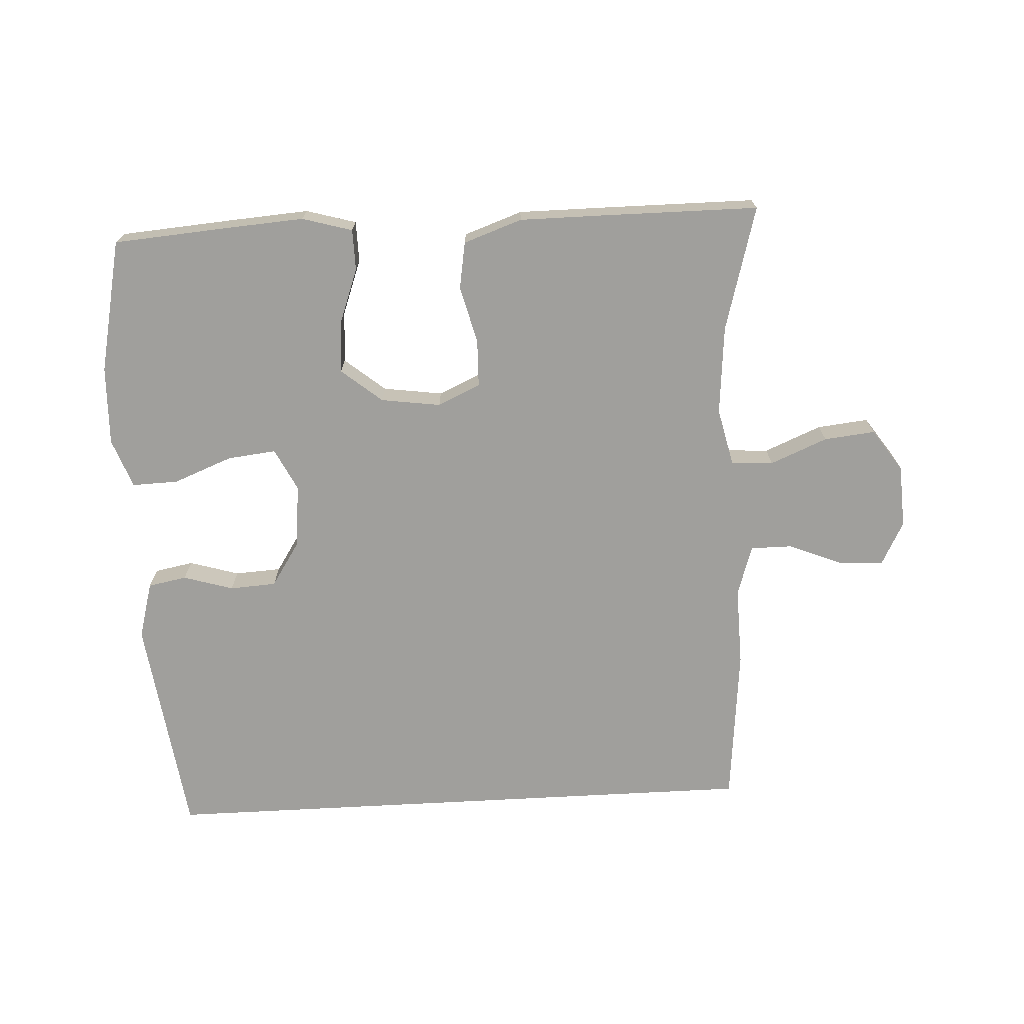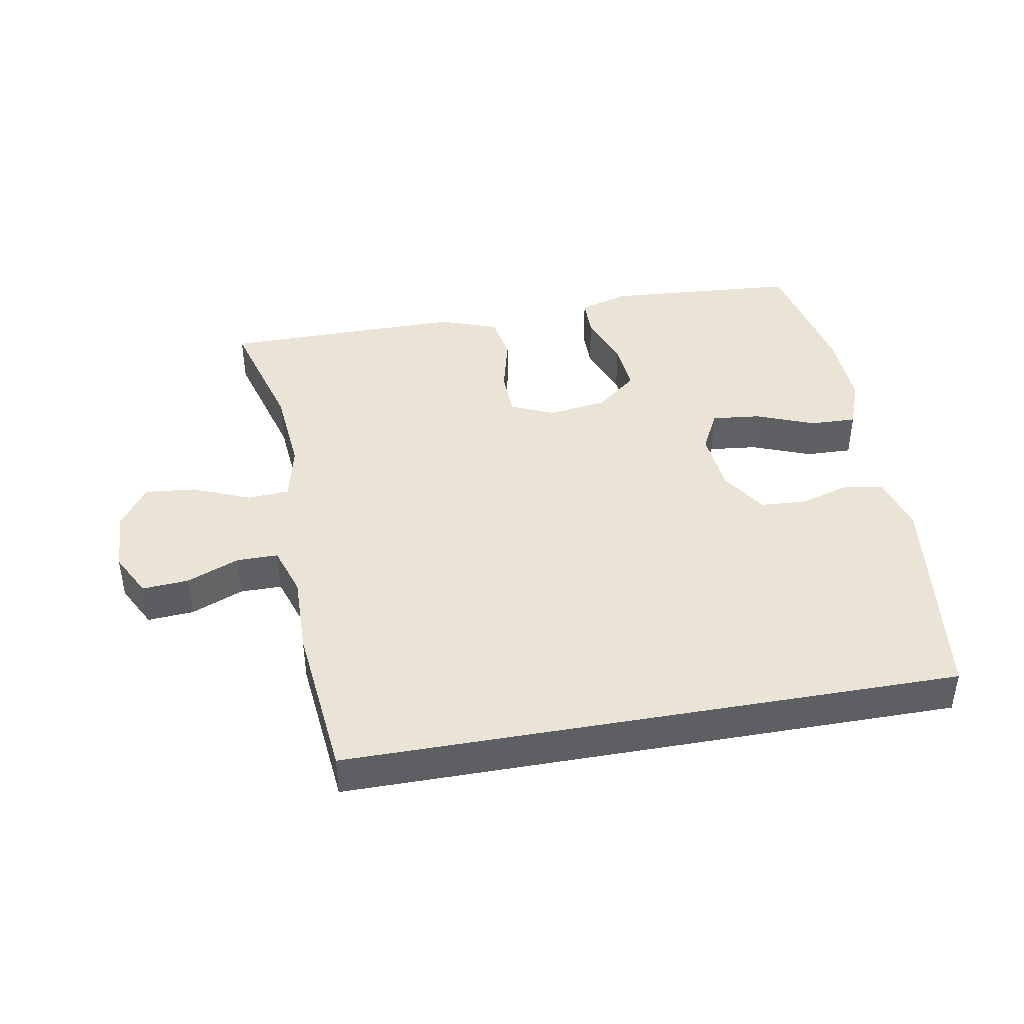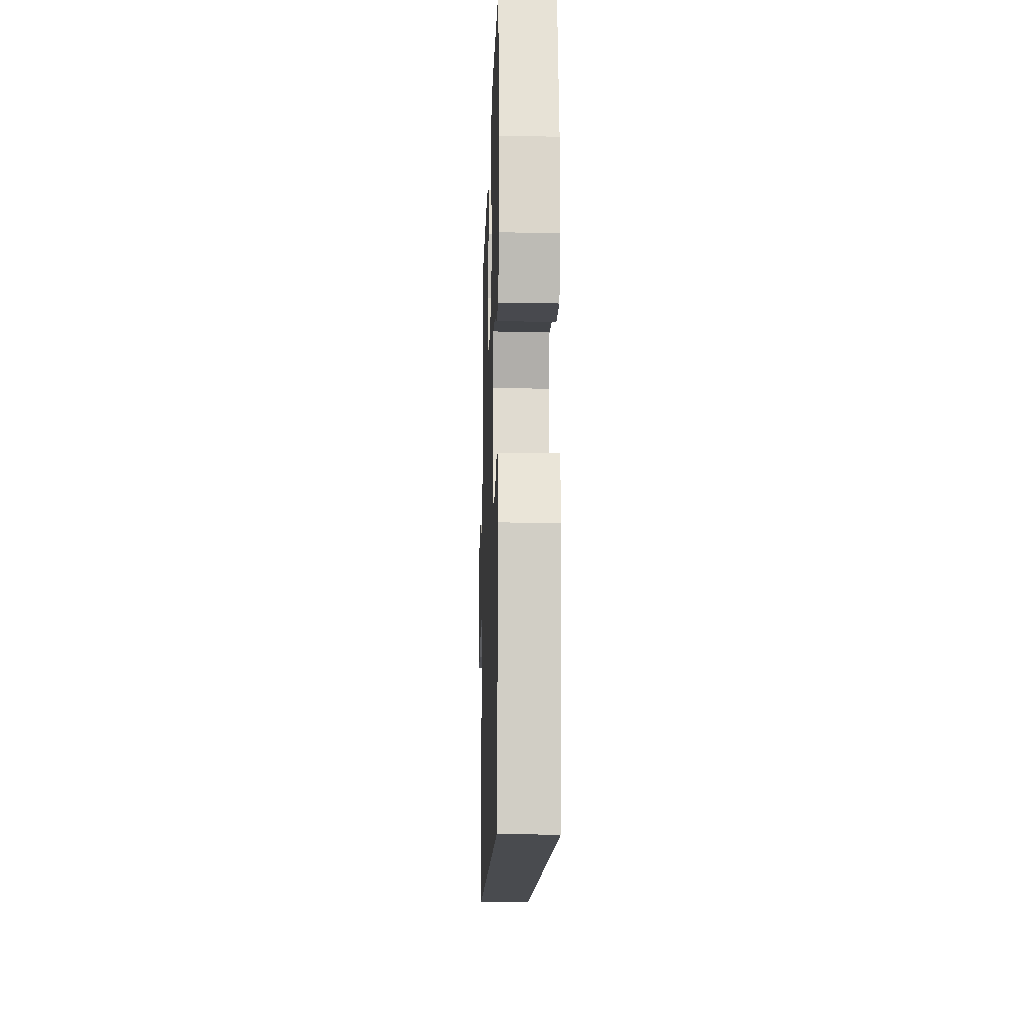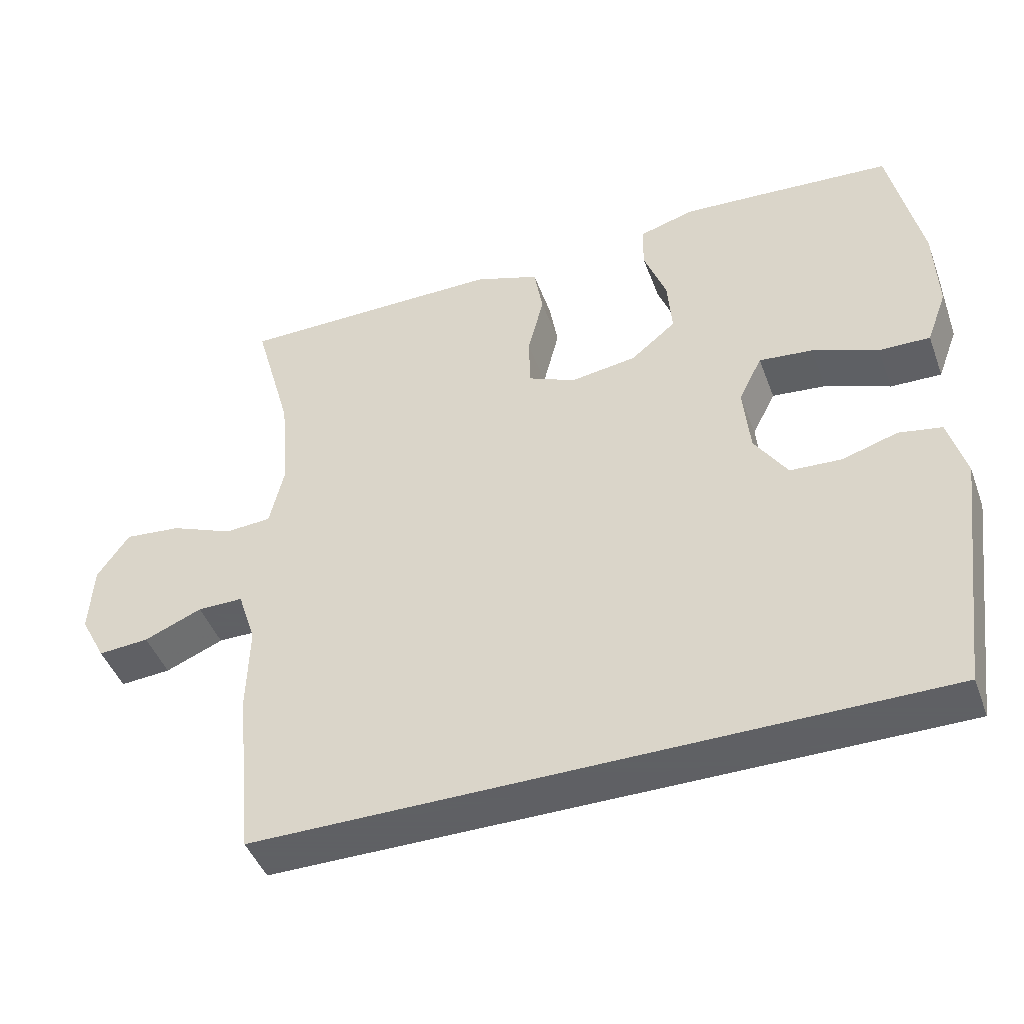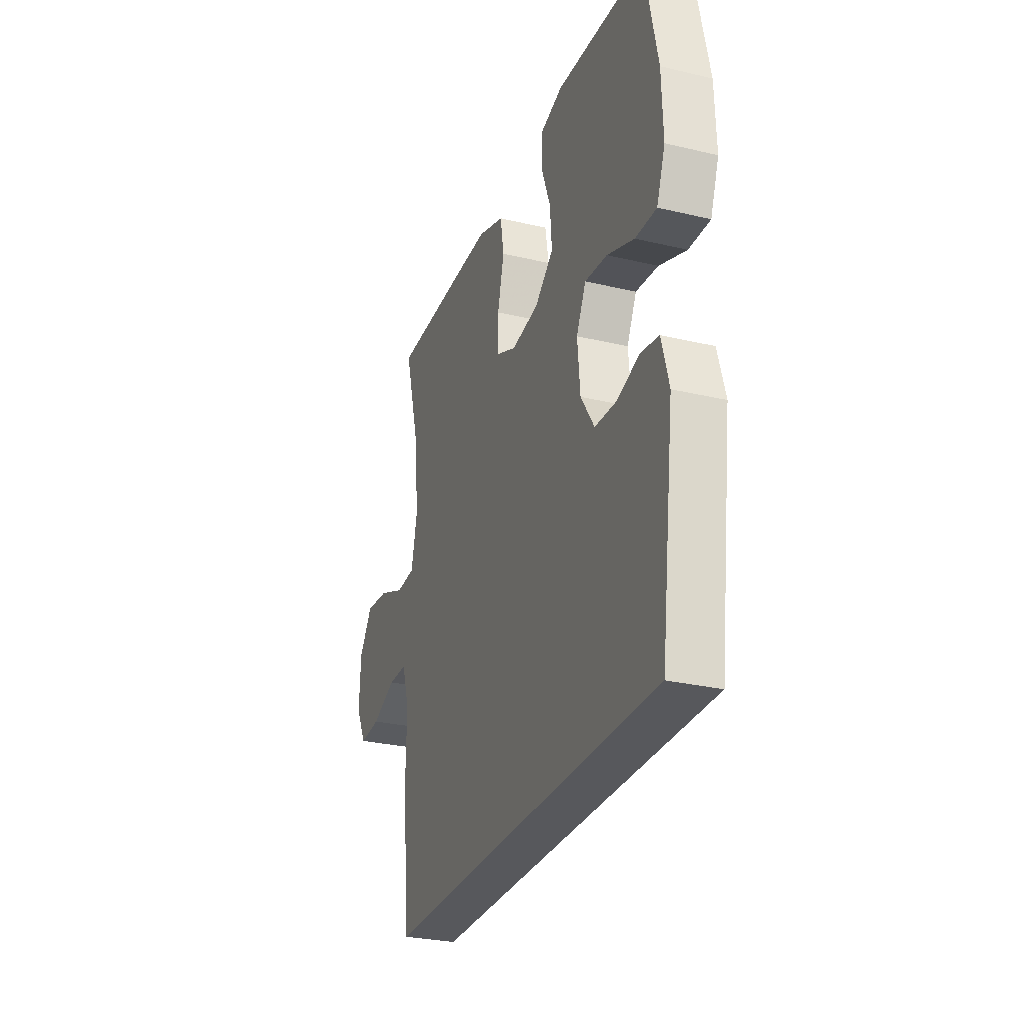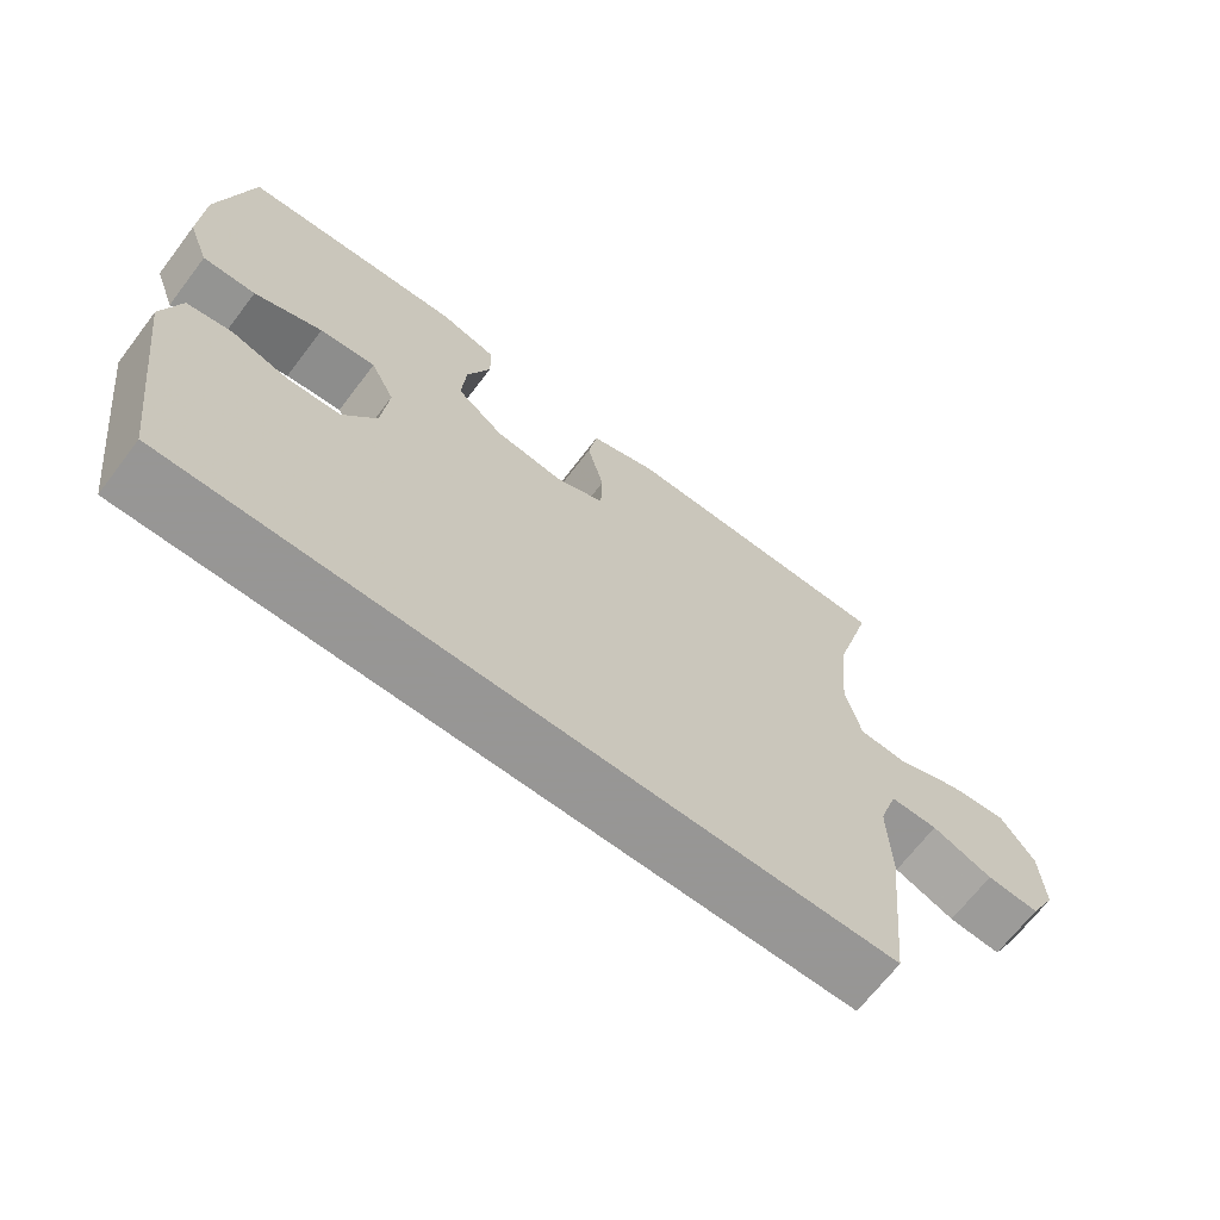
<metadata>
{"format":"obj","ext":"obj","renderer":"f3d","projection":"perspective","resolution":1024,"background":"white","views":[{"elev":-71.2,"azim":3.1,"up":"+Y"},{"elev":42.5,"azim":169.9,"up":"+Y"},{"elev":-14.2,"azim":-91.8,"up":"+Z"},{"elev":-45.3,"azim":-160.2,"up":"+Z"},{"elev":-28.5,"azim":-109.6,"up":"+Z"},{"elev":-67.8,"azim":-37.3,"up":"+Z"}]}
</metadata>
<code>
v -0.492 0.07 -0.5
v -0.537 0.07 -0.161
v -0.513 0.07 -0.074
v -0.454 0.07 -0.063
v -0.378 0.07 -0.086
v -0.307 0.07 -0.082
v -0.262 0.07 -0.013
v -0.253 0.07 0.083
v -0.285 0.07 0.147
v -0.359 0.07 0.139
v -0.449 0.07 0.104
v -0.519 0.07 0.102
v -0.547 0.07 0.177
v -0.543 0.07 0.297
v -0.5 0.07 0.5
v -0.325 0.07 0.513
v -0.206 0.07 0.521
v -0.13 0.07 0.499
v -0.129 0.07 0.437
v -0.16 0.07 0.353
v -0.166 0.07 0.274
v -0.104 0.07 0.223
v -0.013 0.07 0.21
v 0.052 0.07 0.239
v 0.054 0.07 0.311
v 0.032 0.07 0.399
v 0.044 0.07 0.47
v 0.133 0.07 0.501
v 0.262 0.07 0.501
v 0.5 0.07 0.5
v 0.447 0.07 0.31
v 0.435 0.07 0.175
v 0.455 0.07 0.087
v 0.519 0.07 0.083
v 0.606 0.07 0.119
v 0.684 0.07 0.127
v 0.728 0.07 0.063
v 0.733 0.07 -0.033
v 0.698 0.07 -0.1
v 0.628 0.07 -0.095
v 0.548 0.07 -0.062
v 0.485 0.07 -0.062
v 0.46 0.07 -0.139
v 0.463 0.07 -0.26
v 0.439 0.07 -0.5
v -0.492 0 -0.5
v -0.537 0 -0.161
v -0.513 0 -0.074
v -0.454 0 -0.063
v -0.378 0 -0.086
v -0.307 0 -0.082
v -0.262 0 -0.013
v -0.253 0 0.083
v -0.285 0 0.147
v -0.359 0 0.139
v -0.449 0 0.104
v -0.519 0 0.102
v -0.547 0 0.177
v -0.543 0 0.297
v -0.5 0 0.5
v -0.325 0 0.513
v -0.206 0 0.521
v -0.13 0 0.499
v -0.129 0 0.437
v -0.16 0 0.353
v -0.166 0 0.274
v -0.104 0 0.223
v -0.013 0 0.21
v 0.052 0 0.239
v 0.054 0 0.311
v 0.032 0 0.399
v 0.044 0 0.47
v 0.133 0 0.501
v 0.262 0 0.501
v 0.5 0 0.5
v 0.447 0 0.31
v 0.435 0 0.175
v 0.455 0 0.087
v 0.519 0 0.083
v 0.606 0 0.119
v 0.684 0 0.127
v 0.728 0 0.063
v 0.733 0 -0.033
v 0.698 0 -0.1
v 0.628 0 -0.095
v 0.548 0 -0.062
v 0.485 0 -0.062
v 0.46 0 -0.139
v 0.463 0 -0.26
v 0.439 0 -0.5
f 45 1 2
f 44 45 2
f 43 44 2
f 42 43 2
f 39 40 41
f 38 39 41
f 37 38 41
f 36 37 41
f 35 36 41
f 34 35 41
f 33 34 41 42
f 32 33 42
f 29 30 31
f 28 29 31
f 27 28 31
f 26 27 31
f 25 26 31
f 24 25 31 32
f 23 24 32 42
f 18 19 20
f 17 18 20
f 16 17 20
f 15 16 20
f 14 15 20
f 13 14 20
f 12 13 20
f 11 12 20
f 10 11 20
f 9 10 20 21
f 8 9 21 22
f 2 3 4 5
f 2 5 6
f 42 2 6
f 22 23 42
f 8 22 42
f 7 8 42
f 6 7 42
f 47 46 90
f 47 90 89
f 47 89 88
f 47 88 87
f 86 85 84
f 86 84 83
f 86 83 82
f 86 82 81
f 86 81 80
f 86 80 79
f 87 86 79 78
f 87 78 77
f 76 75 74
f 76 74 73
f 76 73 72
f 76 72 71
f 76 71 70
f 77 76 70 69
f 87 77 69 68
f 65 64 63
f 65 63 62
f 65 62 61
f 65 61 60
f 65 60 59
f 65 59 58
f 65 58 57
f 65 57 56
f 65 56 55
f 66 65 55 54
f 67 66 54 53
f 50 49 48 47
f 51 50 47
f 51 47 87
f 87 68 67
f 87 67 53
f 87 53 52
f 87 52 51
f 1 46 47 2
f 2 47 48 3
f 3 48 49 4
f 4 49 50 5
f 5 50 51 6
f 6 51 52 7
f 7 52 53 8
f 8 53 54 9
f 9 54 55 10
f 10 55 56 11
f 11 56 57 12
f 12 57 58 13
f 13 58 59 14
f 14 59 60 15
f 15 60 61 16
f 16 61 62 17
f 17 62 63 18
f 18 63 64 19
f 19 64 65 20
f 20 65 66 21
f 21 66 67 22
f 22 67 68 23
f 23 68 69 24
f 24 69 70 25
f 25 70 71 26
f 26 71 72 27
f 27 72 73 28
f 28 73 74 29
f 29 74 75 30
f 30 75 76 31
f 31 76 77 32
f 32 77 78 33
f 33 78 79 34
f 34 79 80 35
f 35 80 81 36
f 36 81 82 37
f 37 82 83 38
f 38 83 84 39
f 39 84 85 40
f 40 85 86 41
f 41 86 87 42
f 42 87 88 43
f 43 88 89 44
f 44 89 90 45
f 45 90 46 1

</code>
